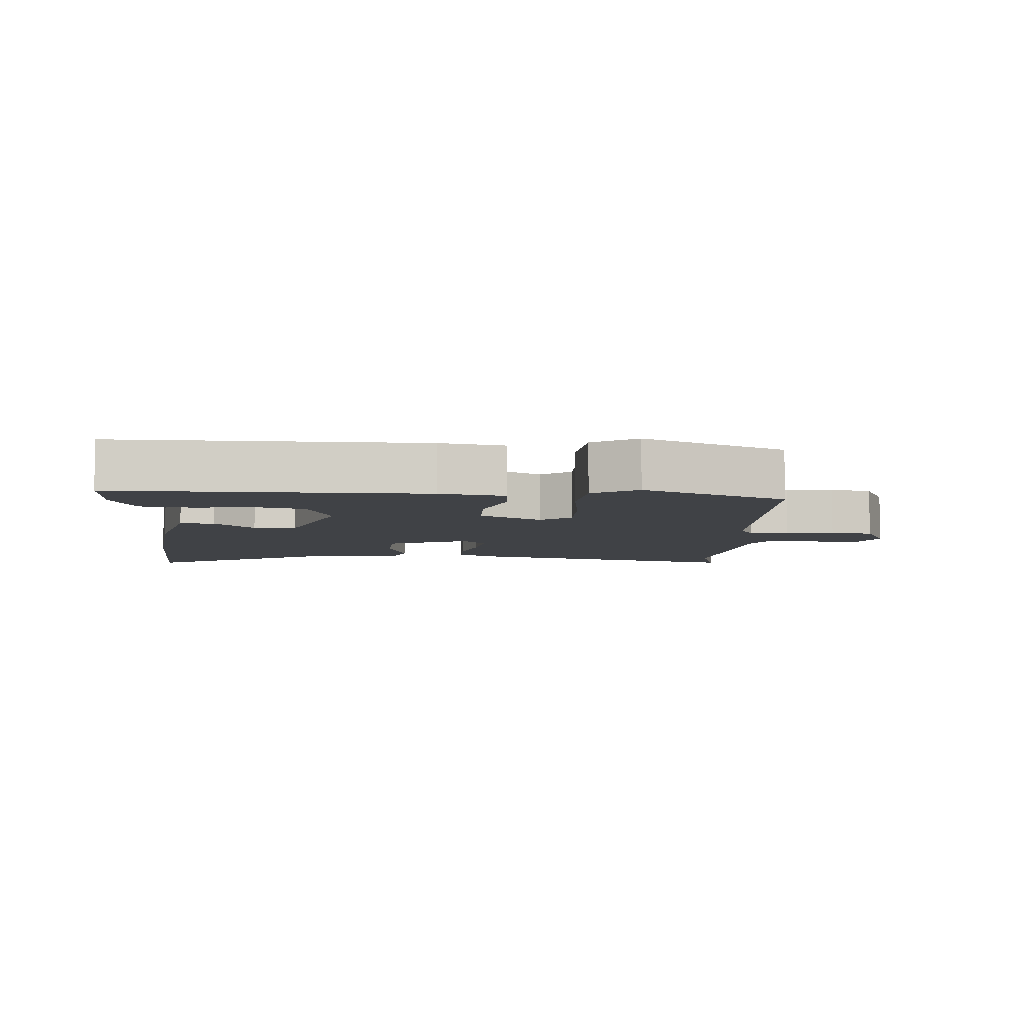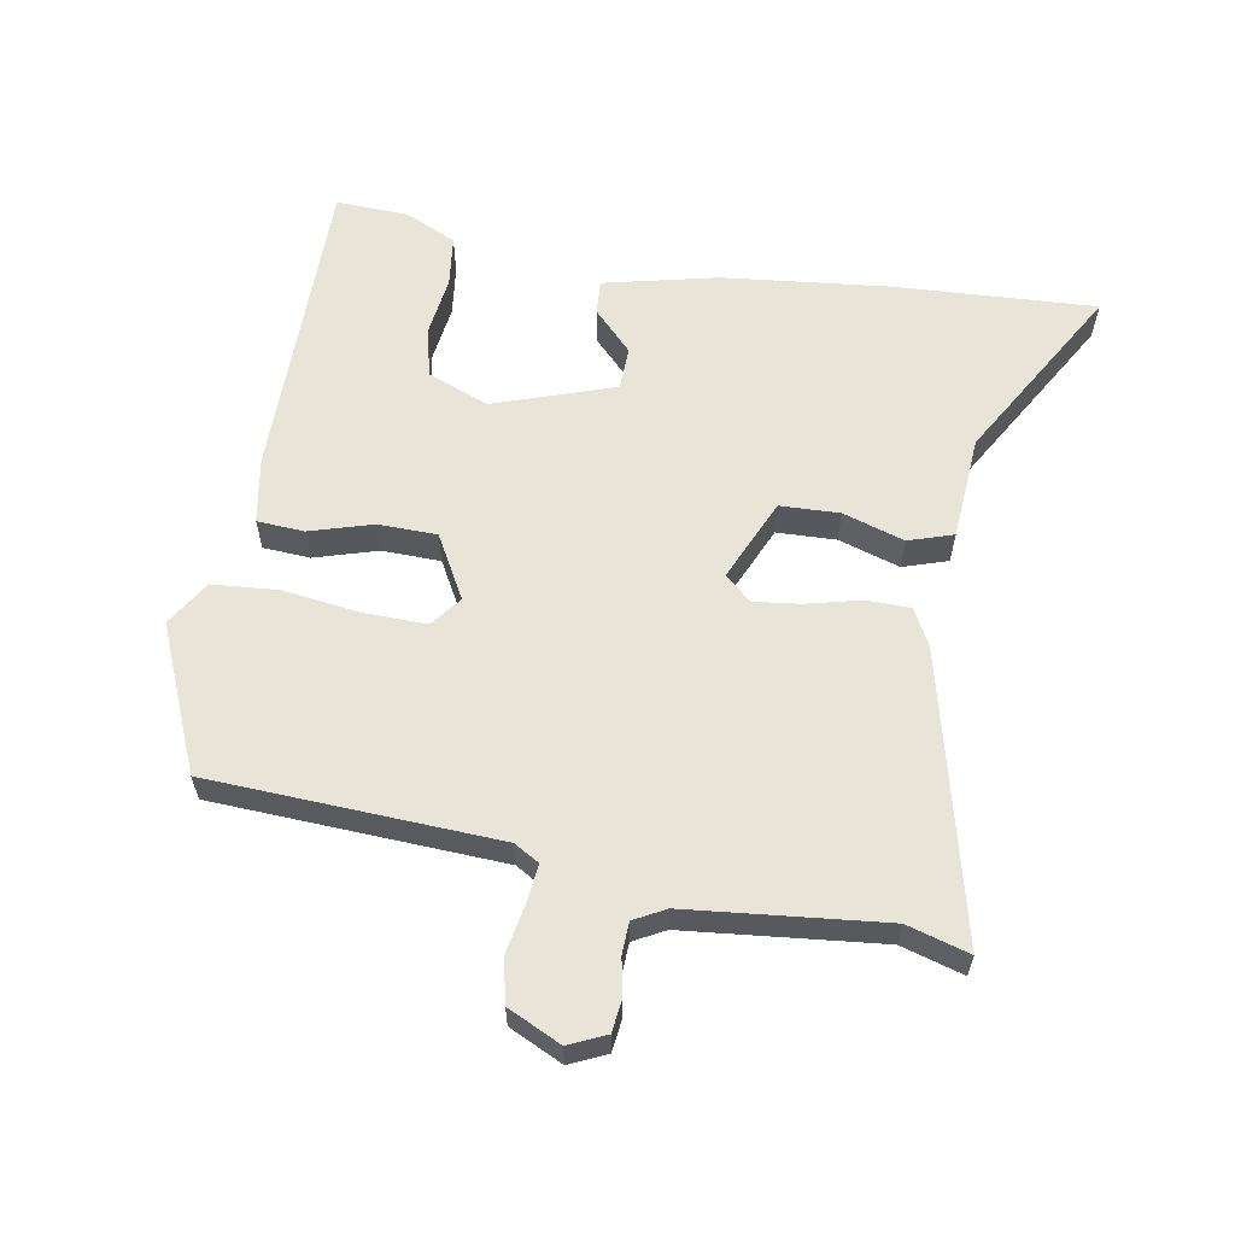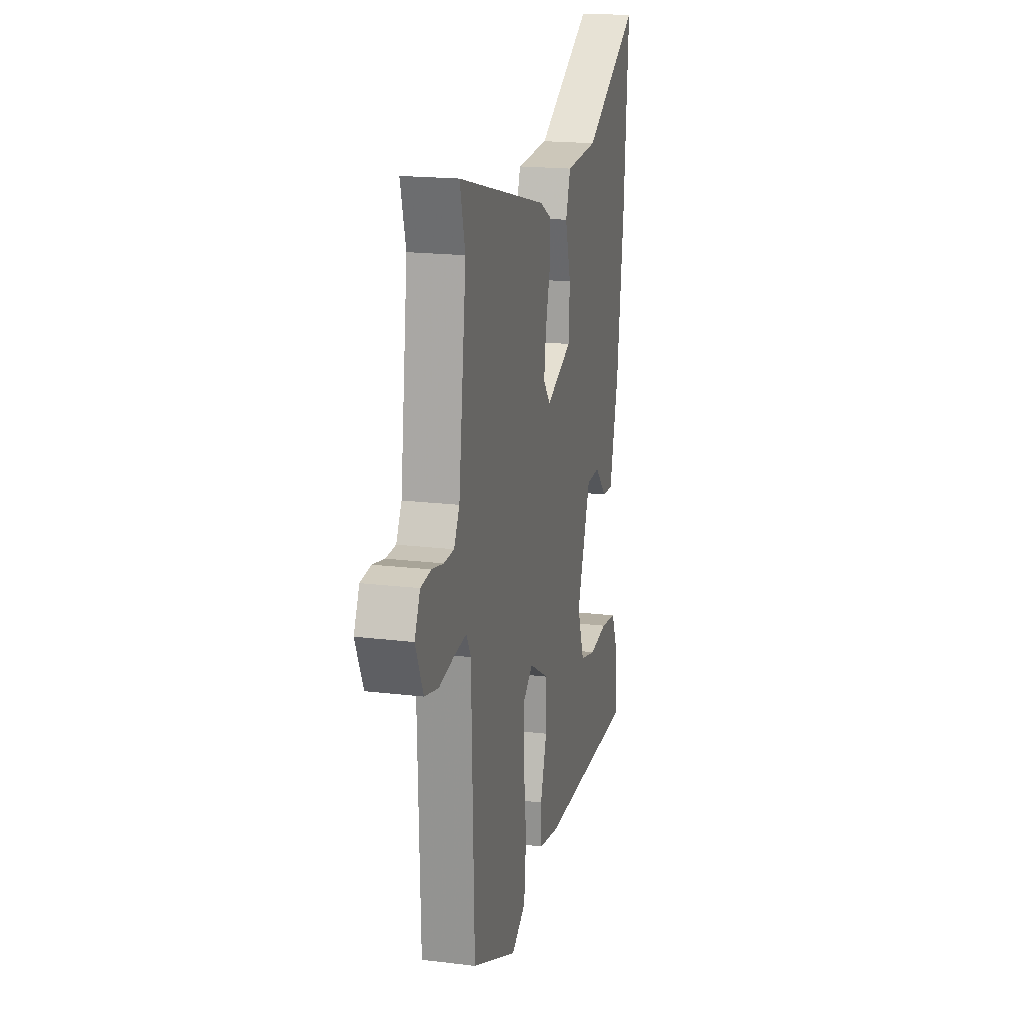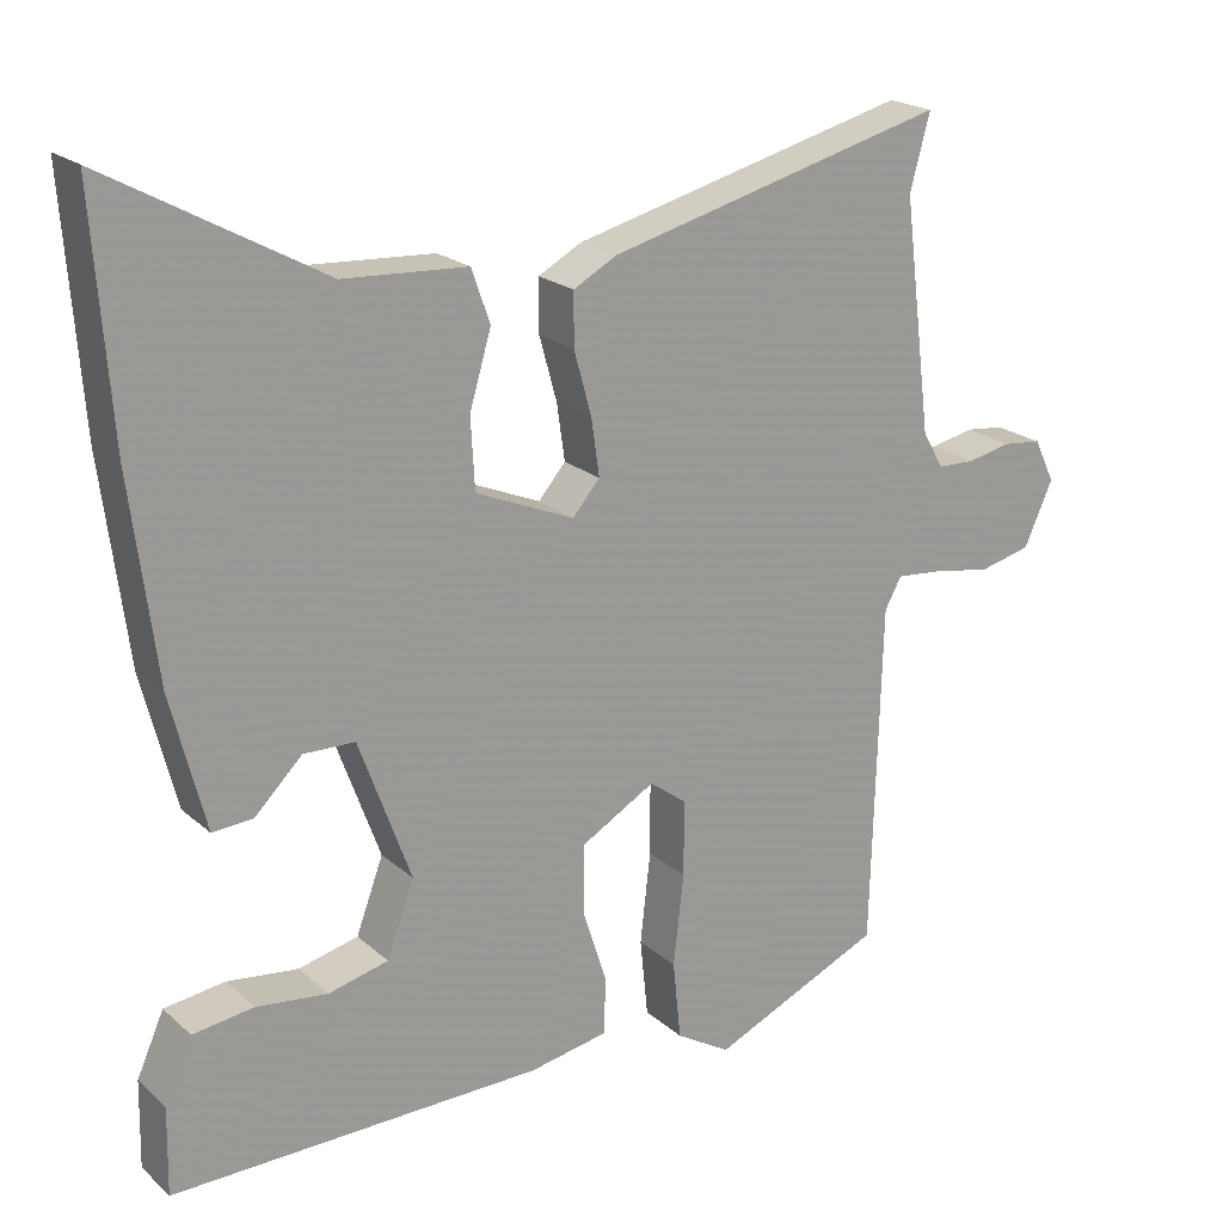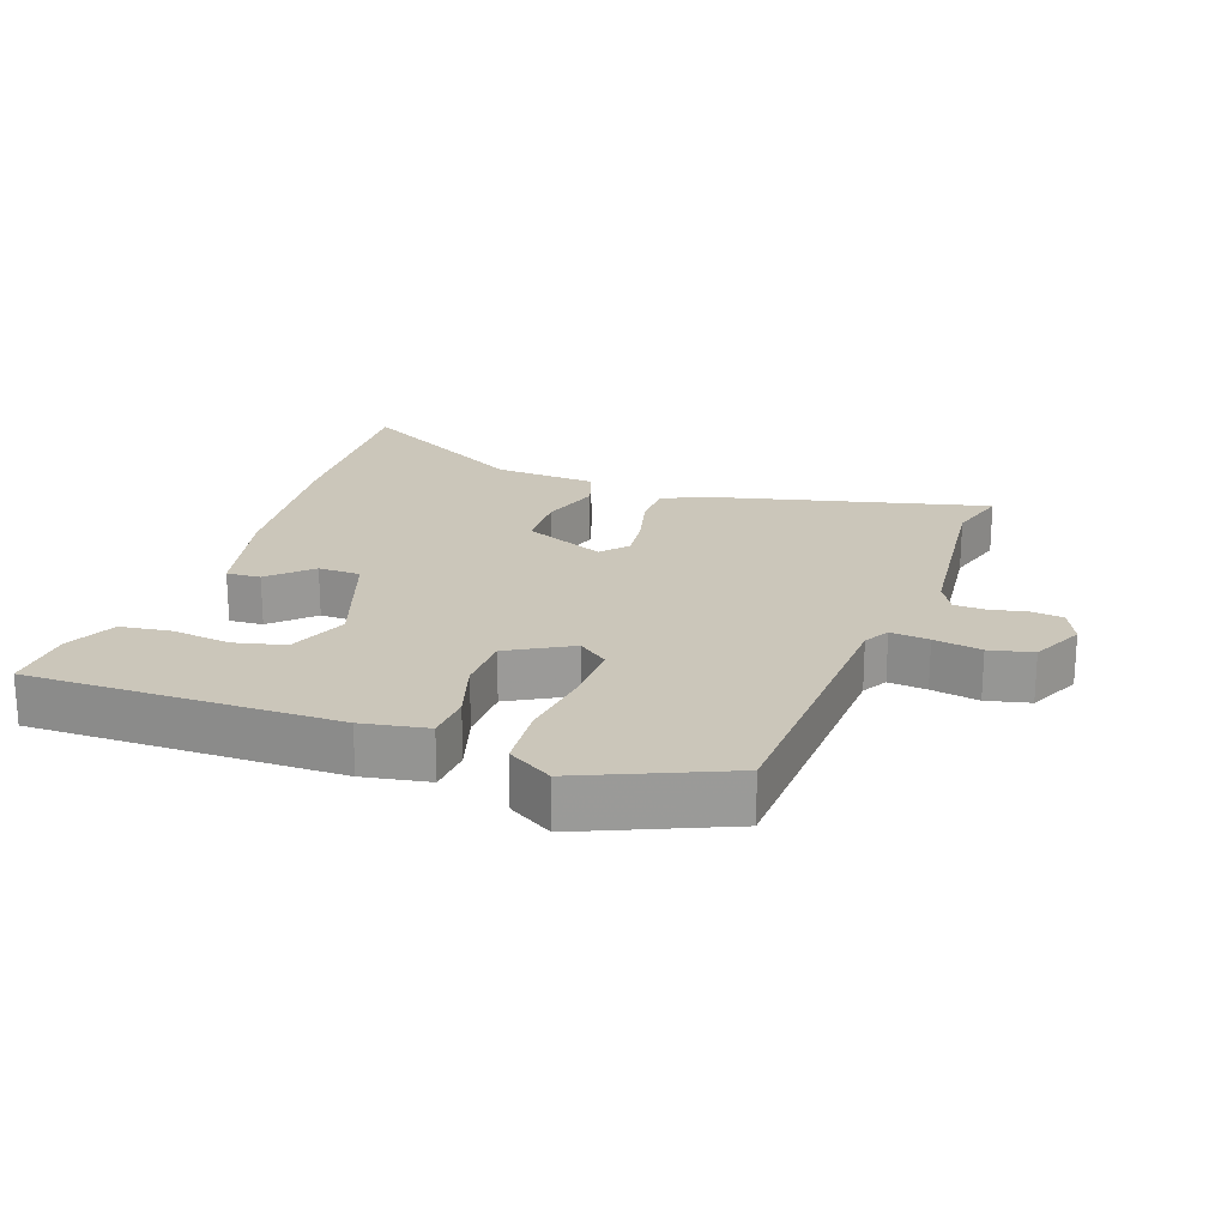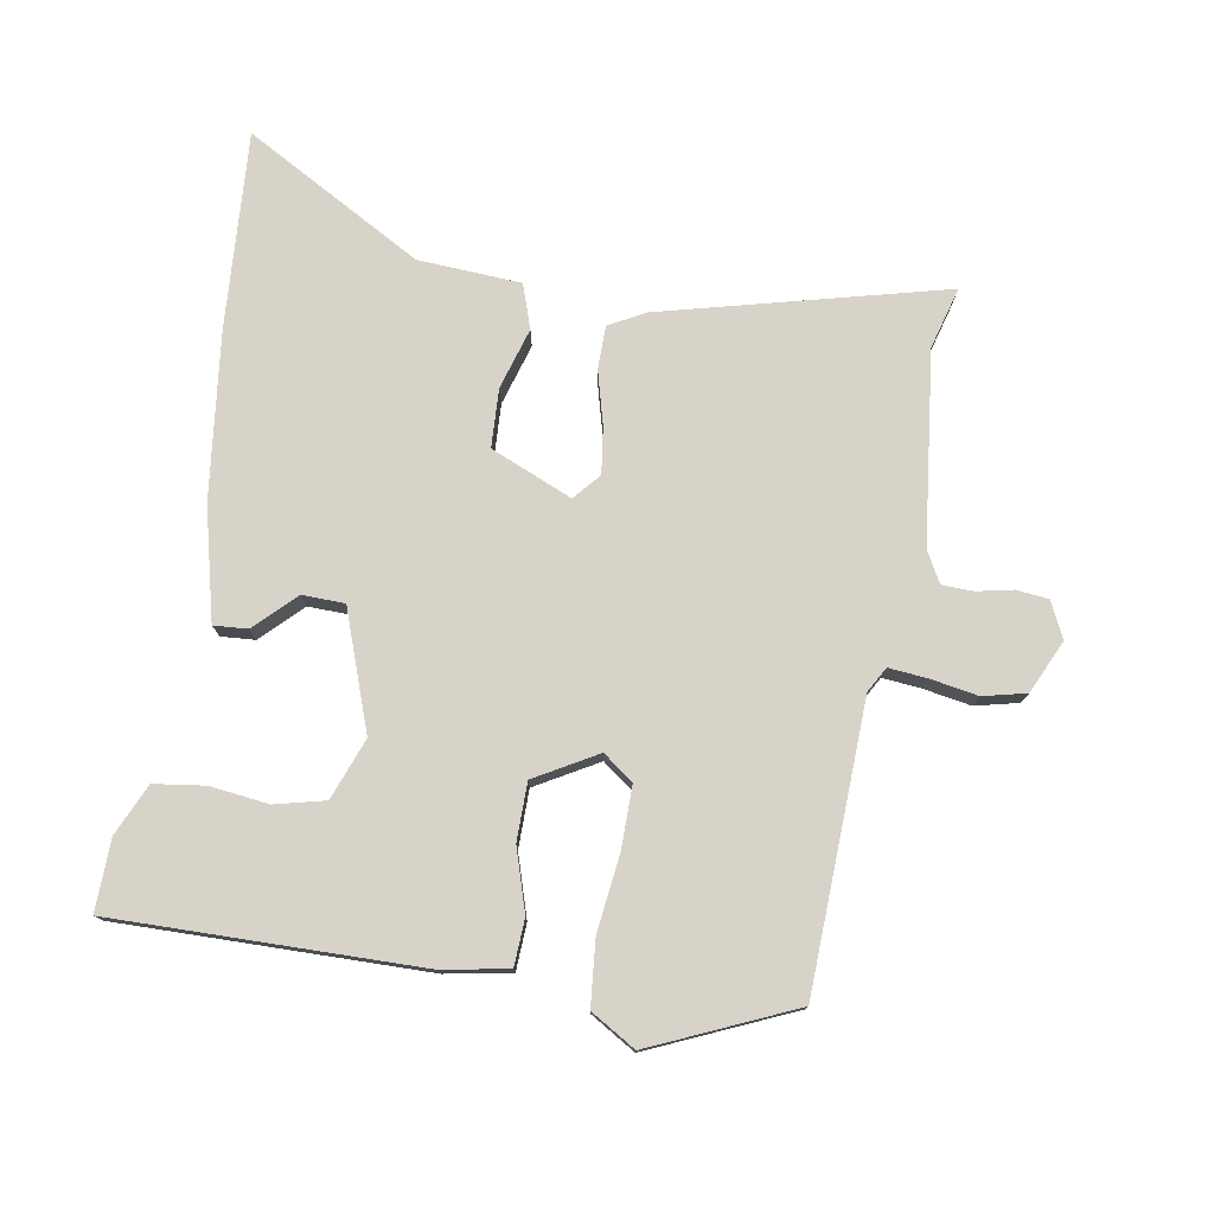
<metadata>
{"format":"obj","ext":"obj","renderer":"f3d","projection":"perspective","resolution":1024,"background":"white","views":[{"elev":-6.4,"azim":176.9,"up":"+Y"},{"elev":60.4,"azim":-78.9,"up":"+Y"},{"elev":18.6,"azim":-76.8,"up":"+Z"},{"elev":20.5,"azim":146.6,"up":"+Z"},{"elev":21.1,"azim":-159.6,"up":"+Y"},{"elev":76.9,"azim":-169.9,"up":"+Y"}]}
</metadata>
<code>
v -0.493 0.07 0.475
v -0.518 0.07 0.568
v -0.094 0.07 0.457
v -0.04 0.07 0.427
v -0.04 0.07 0.362
v -0.062 0.07 0.282
v -0.072 0.07 0.212
v -0.038 0.07 0.172
v 0.085 0.07 0.223
v 0.09 0.07 0.311
v 0.063 0.07 0.403
v 0.086 0.07 0.469
v 0.241 0.07 0.477
v 0.509 0.07 0.624
v 0.487 0.07 0.327
v 0.455 0.07 0.078
v 0.412 0.07 -0.09
v 0.361 0.07 -0.086
v 0.302 0.07 -0.027
v 0.238 0.07 -0.028
v 0.173 0.07 -0.205
v 0.207 0.07 -0.297
v 0.282 0.07 -0.316
v 0.371 0.07 -0.306
v 0.447 0.07 -0.317
v 0.481 0.07 -0.394
v 0.483 0.07 -0.502
v 0.021 0.07 -0.492
v -0.077 0.07 -0.473
v -0.08 0.07 -0.403
v -0.05 0.07 -0.31
v -0.05 0.07 -0.223
v -0.143 0.07 -0.169
v -0.189 0.07 -0.203
v -0.189 0.07 -0.297
v -0.176 0.07 -0.411
v -0.186 0.07 -0.509
v -0.254 0.07 -0.549
v -0.467 0.07 -0.453
v -0.479 0.07 -0.025
v -0.5 0.07 0.013
v -0.558 0.07 0.008
v -0.63 0.07 -0.004
v -0.695 0.07 0.012
v -0.731 0.07 0.092
v -0.705 0.07 0.146
v -0.657 0.07 0.151
v -0.602 0.07 0.139
v -0.555 0.07 0.14
v -0.529 0.07 0.186
v -0.493 0 0.475
v -0.518 0 0.568
v -0.094 0 0.457
v -0.04 0 0.427
v -0.04 0 0.362
v -0.062 0 0.282
v -0.072 0 0.212
v -0.038 0 0.172
v 0.085 0 0.223
v 0.09 0 0.311
v 0.063 0 0.403
v 0.086 0 0.469
v 0.241 0 0.477
v 0.509 0 0.624
v 0.487 0 0.327
v 0.455 0 0.078
v 0.412 0 -0.09
v 0.361 0 -0.086
v 0.302 0 -0.027
v 0.238 0 -0.028
v 0.173 0 -0.205
v 0.207 0 -0.297
v 0.282 0 -0.316
v 0.371 0 -0.306
v 0.447 0 -0.317
v 0.481 0 -0.394
v 0.483 0 -0.502
v 0.021 0 -0.492
v -0.077 0 -0.473
v -0.08 0 -0.403
v -0.05 0 -0.31
v -0.05 0 -0.223
v -0.143 0 -0.169
v -0.189 0 -0.203
v -0.189 0 -0.297
v -0.176 0 -0.411
v -0.186 0 -0.509
v -0.254 0 -0.549
v -0.467 0 -0.453
v -0.479 0 -0.025
v -0.5 0 0.013
v -0.558 0 0.008
v -0.63 0 -0.004
v -0.695 0 0.012
v -0.731 0 0.092
v -0.705 0 0.146
v -0.657 0 0.151
v -0.602 0 0.139
v -0.555 0 0.14
v -0.529 0 0.186
f 45 46 47 48
f 45 48 49
f 42 43 44 45
f 41 42 45 49
f 40 41 49 50
f 38 39 40
f 35 36 37 38
f 34 35 38 40
f 33 34 40 50
f 28 29 30 31
f 28 31 32
f 27 28 32
f 23 24 25 26
f 22 23 26 27
f 16 17 18 19
f 16 19 20
f 13 14 15 16
f 13 16 20
f 10 11 12 13
f 9 10 13 20
f 8 9 20 21
f 3 4 5 6
f 1 2 3 6
f 1 6 7
f 22 27 32 33
f 21 22 33 50
f 8 21 50
f 1 7 8 50
f 98 97 96 95
f 99 98 95
f 95 94 93 92
f 99 95 92 91
f 100 99 91 90
f 90 89 88
f 88 87 86 85
f 90 88 85 84
f 100 90 84 83
f 81 80 79 78
f 82 81 78
f 82 78 77
f 76 75 74 73
f 77 76 73 72
f 69 68 67 66
f 70 69 66
f 66 65 64 63
f 70 66 63
f 63 62 61 60
f 70 63 60 59
f 71 70 59 58
f 56 55 54 53
f 56 53 52 51
f 57 56 51
f 83 82 77 72
f 100 83 72 71
f 100 71 58
f 100 58 57 51
f 1 51 52 2
f 2 52 53 3
f 3 53 54 4
f 4 54 55 5
f 5 55 56 6
f 6 56 57 7
f 7 57 58 8
f 8 58 59 9
f 9 59 60 10
f 10 60 61 11
f 11 61 62 12
f 12 62 63 13
f 13 63 64 14
f 14 64 65 15
f 15 65 66 16
f 16 66 67 17
f 17 67 68 18
f 18 68 69 19
f 19 69 70 20
f 20 70 71 21
f 21 71 72 22
f 22 72 73 23
f 23 73 74 24
f 24 74 75 25
f 25 75 76 26
f 26 76 77 27
f 27 77 78 28
f 28 78 79 29
f 29 79 80 30
f 30 80 81 31
f 31 81 82 32
f 32 82 83 33
f 33 83 84 34
f 34 84 85 35
f 35 85 86 36
f 36 86 87 37
f 37 87 88 38
f 38 88 89 39
f 39 89 90 40
f 40 90 91 41
f 41 91 92 42
f 42 92 93 43
f 43 93 94 44
f 44 94 95 45
f 45 95 96 46
f 46 96 97 47
f 47 97 98 48
f 48 98 99 49
f 49 99 100 50
f 50 100 51 1

</code>
